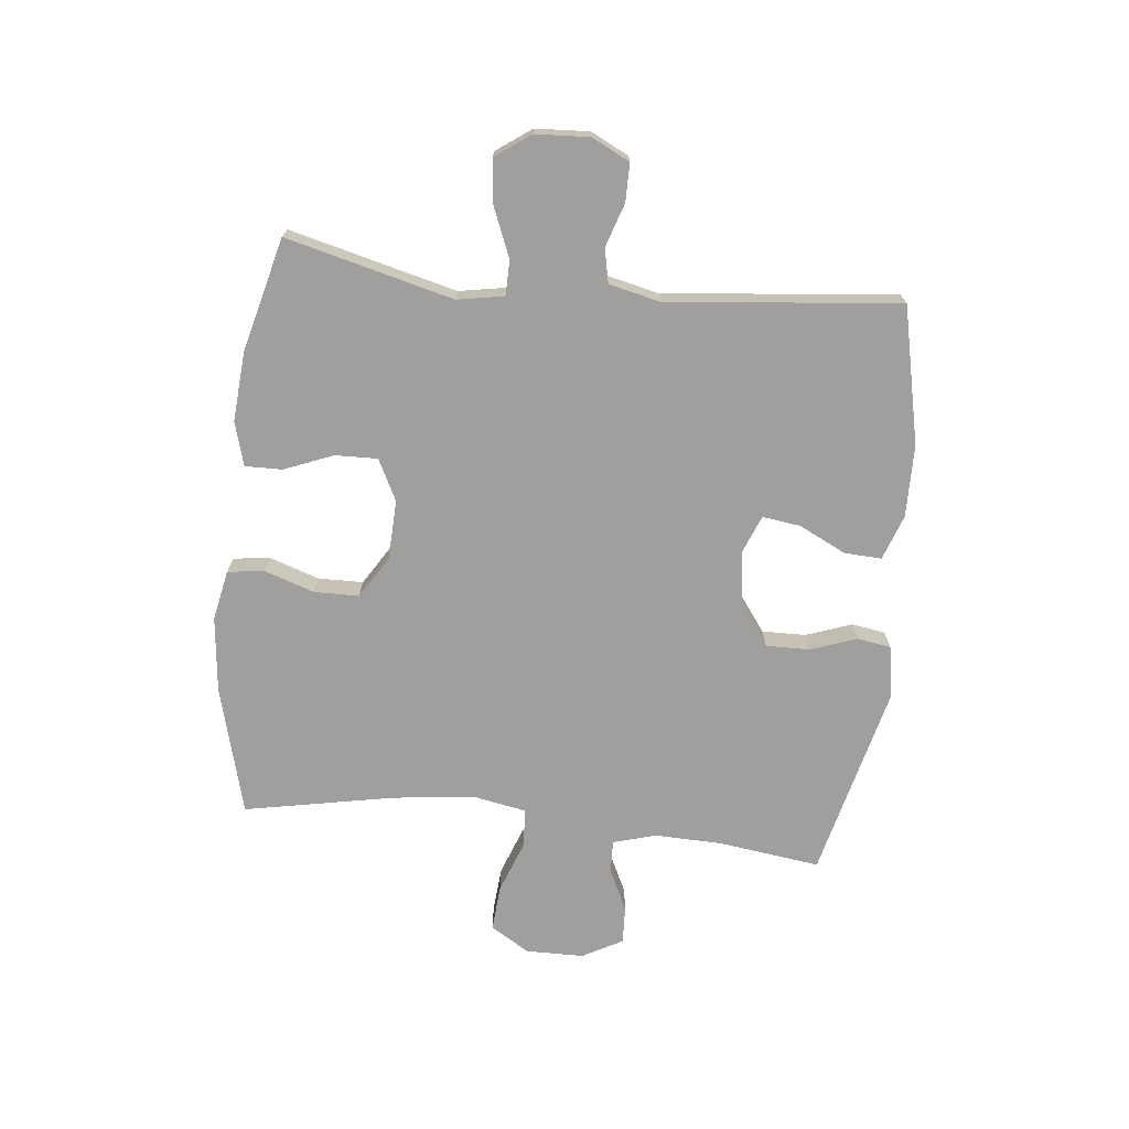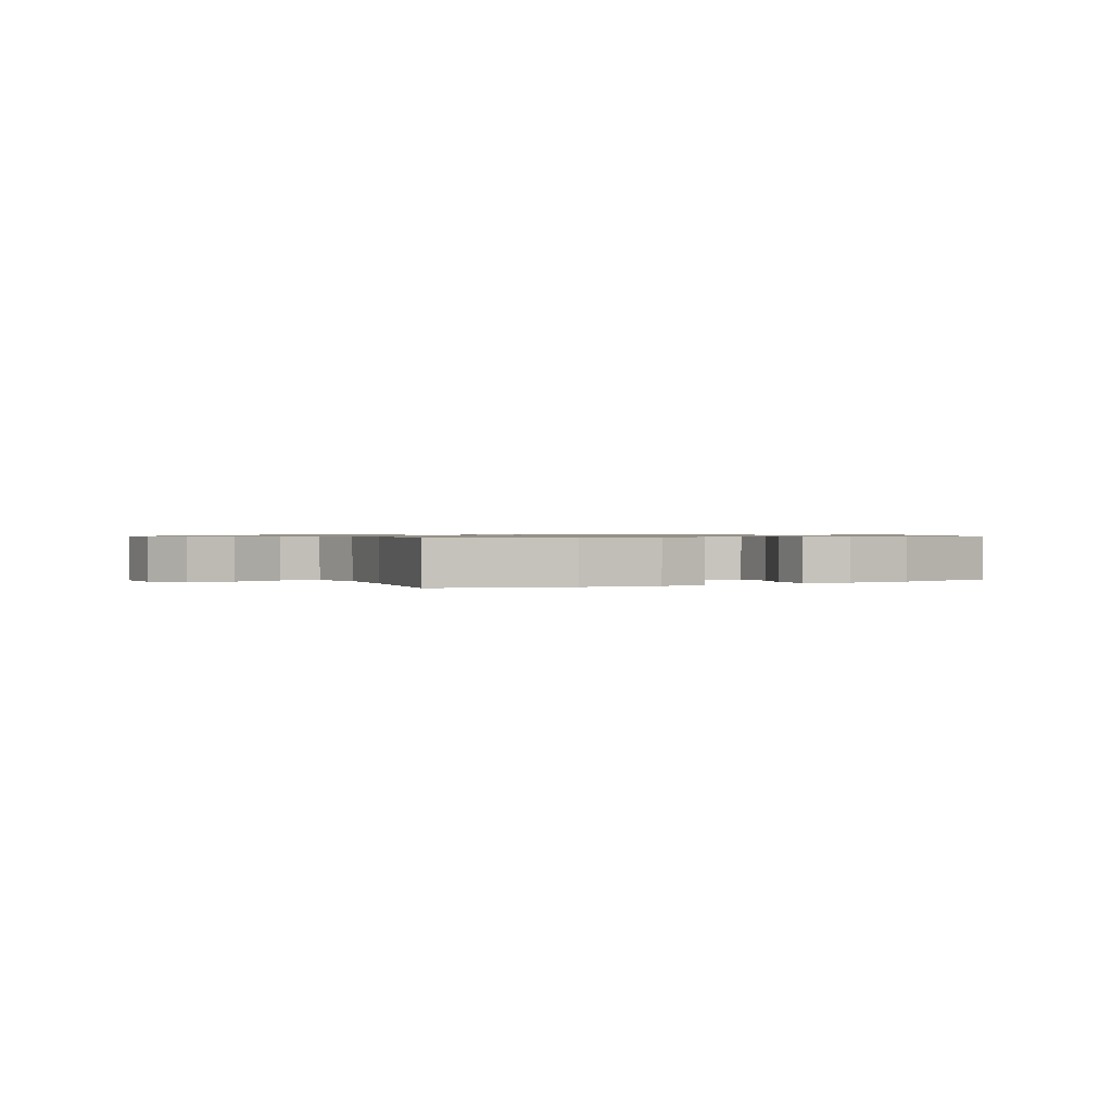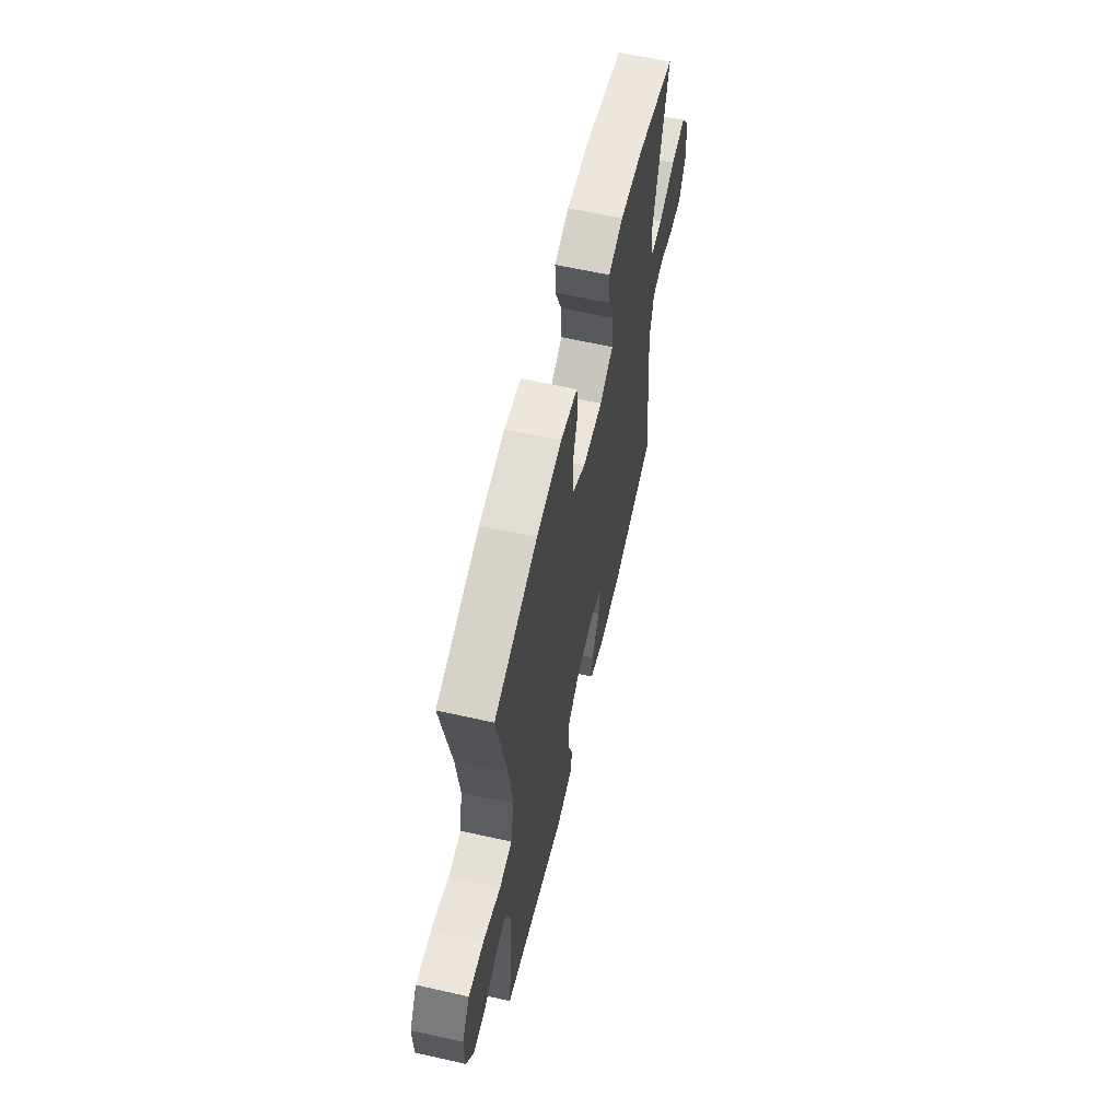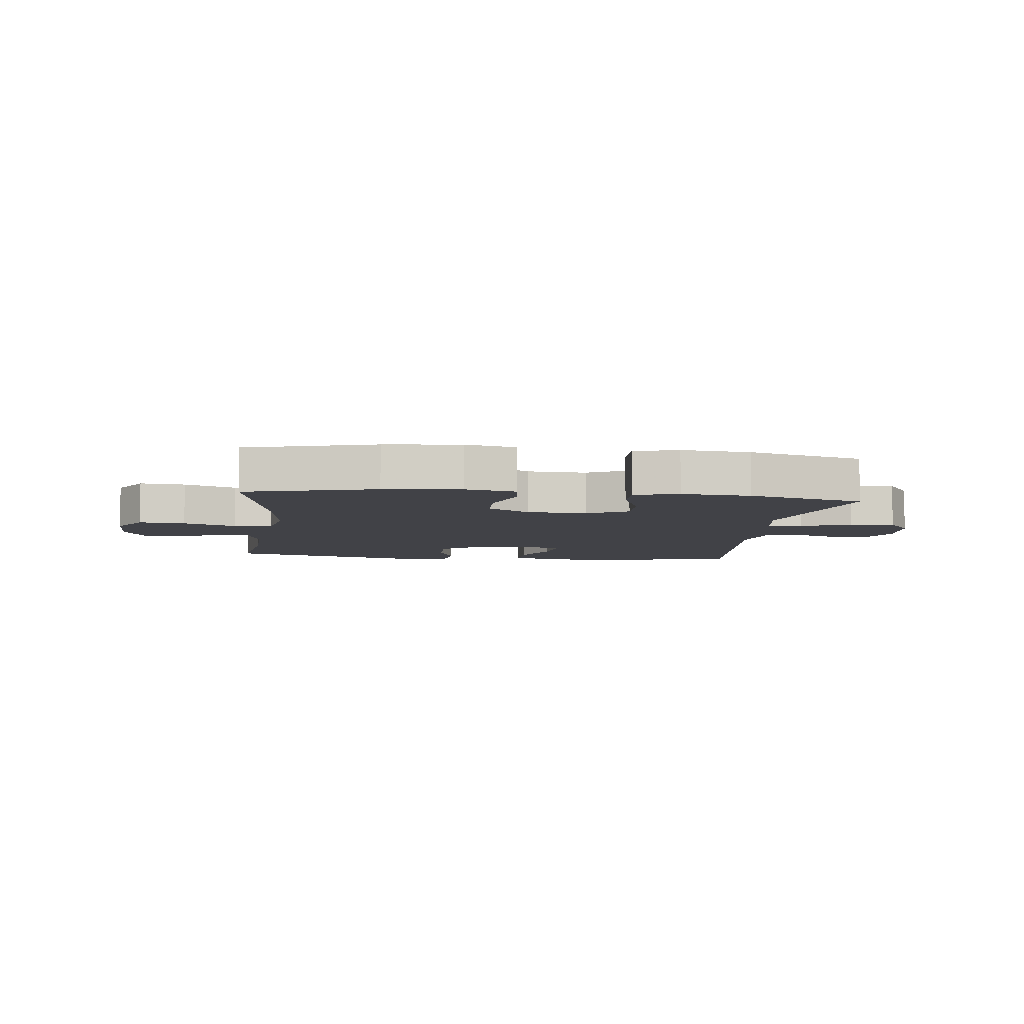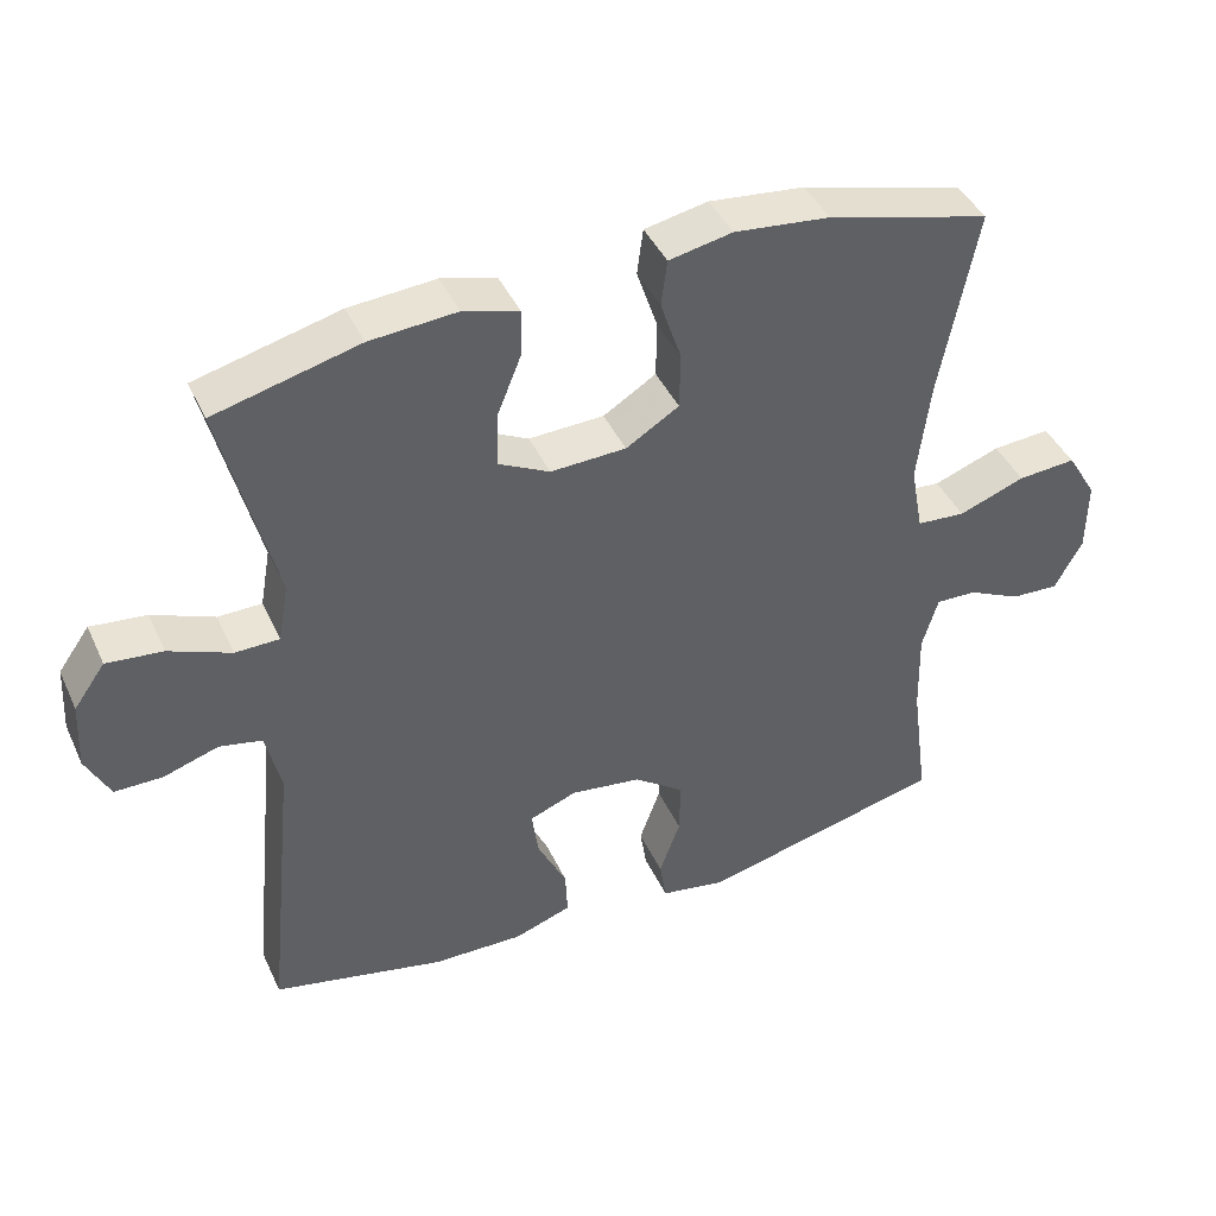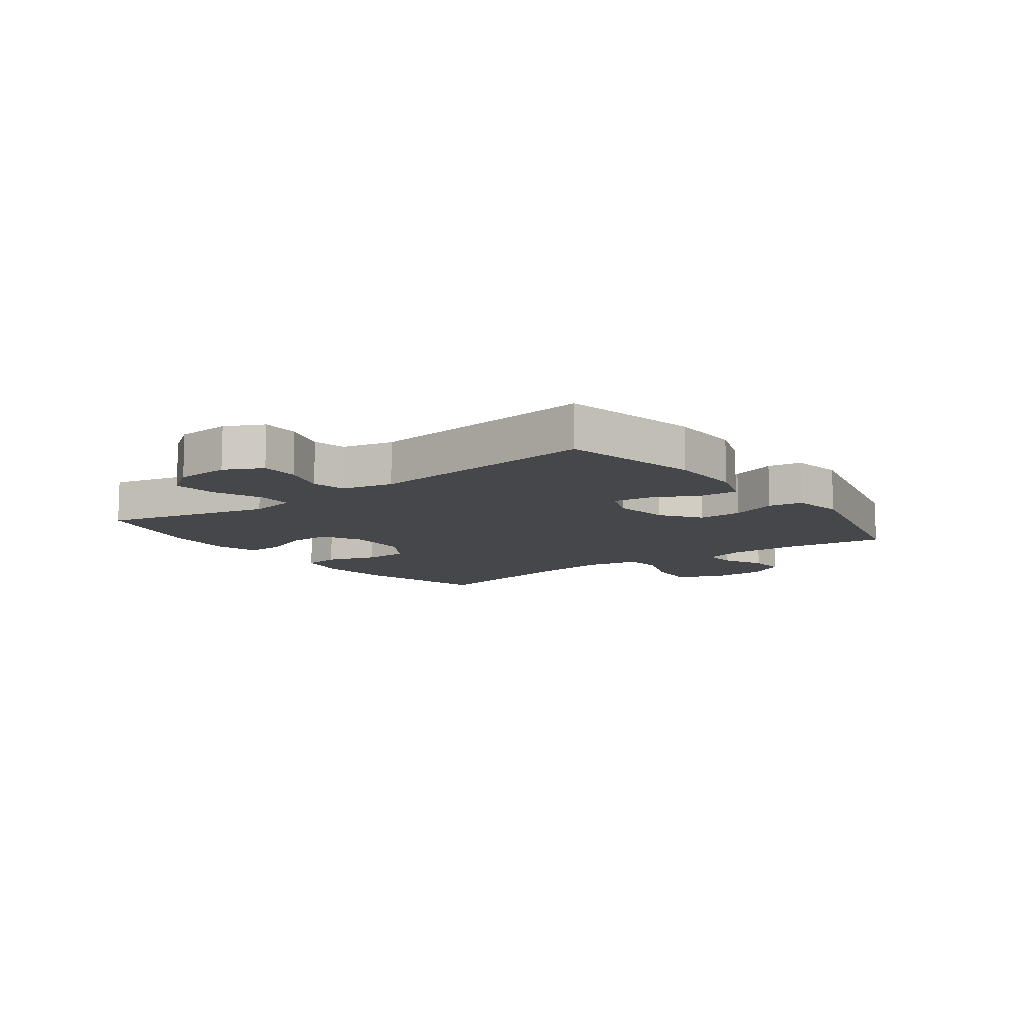
<metadata>
{"format":"obj","ext":"obj","renderer":"f3d","projection":"perspective","resolution":1024,"background":"white","views":[{"elev":-71.4,"azim":83.9,"up":"+Y"},{"elev":0.8,"azim":-29.0,"up":"+Y"},{"elev":61.5,"azim":-77.1,"up":"+Z"},{"elev":-6.8,"azim":-7.0,"up":"+Y"},{"elev":42.5,"azim":156.5,"up":"+Z"},{"elev":-10.5,"azim":126.8,"up":"+Y"}]}
</metadata>
<code>
v -0.5 0.07 -0.5
v -0.477 0.07 -0.328
v -0.474 0.07 -0.213
v -0.495 0.07 -0.141
v -0.55 0.07 -0.143
v -0.621 0.07 -0.177
v -0.685 0.07 -0.18
v -0.722 0.07 -0.112
v -0.723 0.07 -0.014
v -0.683 0.07 0.052
v -0.605 0.07 0.046
v -0.516 0.07 0.013
v -0.451 0.07 0.018
v -0.434 0.07 0.109
v -0.451 0.07 0.247
v -0.5 0.07 0.5
v -0.282 0.07 0.558
v -0.154 0.07 0.572
v -0.069 0.07 0.555
v -0.061 0.07 0.493
v -0.089 0.07 0.409
v -0.088 0.07 0.333
v -0.017 0.07 0.289
v 0.084 0.07 0.285
v 0.153 0.07 0.32
v 0.151 0.07 0.392
v 0.118 0.07 0.474
v 0.117 0.07 0.537
v 0.191 0.07 0.558
v 0.307 0.07 0.549
v 0.5 0.07 0.5
v 0.429 0.07 0.218
v 0.443 0.07 0.139
v 0.502 0.07 0.138
v 0.585 0.07 0.172
v 0.66 0.07 0.18
v 0.702 0.07 0.121
v 0.707 0.07 0.03
v 0.675 0.07 -0.034
v 0.611 0.07 -0.034
v 0.537 0.07 -0.01
v 0.48 0.07 -0.022
v 0.46 0.07 -0.109
v 0.5 0.07 -0.5
v 0.269 0.07 -0.551
v 0.147 0.07 -0.553
v 0.07 0.07 -0.526
v 0.073 0.07 -0.463
v 0.112 0.07 -0.384
v 0.121 0.07 -0.319
v 0.058 0.07 -0.294
v -0.037 0.07 -0.307
v -0.104 0.07 -0.356
v -0.103 0.07 -0.43
v -0.075 0.07 -0.508
v -0.084 0.07 -0.565
v -0.172 0.07 -0.58
v -0.5 0 -0.5
v -0.477 0 -0.328
v -0.474 0 -0.213
v -0.495 0 -0.141
v -0.55 0 -0.143
v -0.621 0 -0.177
v -0.685 0 -0.18
v -0.722 0 -0.112
v -0.723 0 -0.014
v -0.683 0 0.052
v -0.605 0 0.046
v -0.516 0 0.013
v -0.451 0 0.018
v -0.434 0 0.109
v -0.451 0 0.247
v -0.5 0 0.5
v -0.282 0 0.558
v -0.154 0 0.572
v -0.069 0 0.555
v -0.061 0 0.493
v -0.089 0 0.409
v -0.088 0 0.333
v -0.017 0 0.289
v 0.084 0 0.285
v 0.153 0 0.32
v 0.151 0 0.392
v 0.118 0 0.474
v 0.117 0 0.537
v 0.191 0 0.558
v 0.307 0 0.549
v 0.5 0 0.5
v 0.429 0 0.218
v 0.443 0 0.139
v 0.502 0 0.138
v 0.585 0 0.172
v 0.66 0 0.18
v 0.702 0 0.121
v 0.707 0 0.03
v 0.675 0 -0.034
v 0.611 0 -0.034
v 0.537 0 -0.01
v 0.48 0 -0.022
v 0.46 0 -0.109
v 0.5 0 -0.5
v 0.269 0 -0.551
v 0.147 0 -0.553
v 0.07 0 -0.526
v 0.073 0 -0.463
v 0.112 0 -0.384
v 0.121 0 -0.319
v 0.058 0 -0.294
v -0.037 0 -0.307
v -0.104 0 -0.356
v -0.103 0 -0.43
v -0.075 0 -0.508
v -0.084 0 -0.565
v -0.172 0 -0.58
f 57 1 2
f 56 57 2
f 55 56 2
f 54 55 2
f 53 54 2 3
f 52 53 3 4
f 51 52 4
f 47 48 49
f 46 47 49
f 45 46 49
f 44 45 49
f 43 44 49
f 42 43 49 50
f 39 40 41
f 38 39 41
f 37 38 41
f 36 37 41
f 35 36 41
f 34 35 41
f 33 34 41 42
f 30 31 32
f 29 30 32
f 28 29 32
f 27 28 32
f 26 27 32
f 25 26 32 33
f 42 50 51
f 33 42 51
f 25 33 51
f 24 25 51
f 19 20 21
f 18 19 21
f 17 18 21
f 16 17 21
f 15 16 21
f 14 15 21 22
f 13 14 22 23
f 10 11 12
f 9 10 12
f 8 9 12
f 7 8 12
f 6 7 12
f 5 6 12
f 4 5 12 13
f 23 24 51
f 13 23 51
f 4 13 51
f 59 58 114
f 59 114 113
f 59 113 112
f 59 112 111
f 60 59 111 110
f 61 60 110 109
f 61 109 108
f 106 105 104
f 106 104 103
f 106 103 102
f 106 102 101
f 106 101 100
f 107 106 100 99
f 98 97 96
f 98 96 95
f 98 95 94
f 98 94 93
f 98 93 92
f 98 92 91
f 99 98 91 90
f 89 88 87
f 89 87 86
f 89 86 85
f 89 85 84
f 89 84 83
f 90 89 83 82
f 108 107 99
f 108 99 90
f 108 90 82
f 108 82 81
f 78 77 76
f 78 76 75
f 78 75 74
f 78 74 73
f 78 73 72
f 79 78 72 71
f 80 79 71 70
f 69 68 67
f 69 67 66
f 69 66 65
f 69 65 64
f 69 64 63
f 69 63 62
f 70 69 62 61
f 108 81 80
f 108 80 70
f 108 70 61
f 1 58 59 2
f 2 59 60 3
f 3 60 61 4
f 4 61 62 5
f 5 62 63 6
f 6 63 64 7
f 7 64 65 8
f 8 65 66 9
f 9 66 67 10
f 10 67 68 11
f 11 68 69 12
f 12 69 70 13
f 13 70 71 14
f 14 71 72 15
f 15 72 73 16
f 16 73 74 17
f 17 74 75 18
f 18 75 76 19
f 19 76 77 20
f 20 77 78 21
f 21 78 79 22
f 22 79 80 23
f 23 80 81 24
f 24 81 82 25
f 25 82 83 26
f 26 83 84 27
f 27 84 85 28
f 28 85 86 29
f 29 86 87 30
f 30 87 88 31
f 31 88 89 32
f 32 89 90 33
f 33 90 91 34
f 34 91 92 35
f 35 92 93 36
f 36 93 94 37
f 37 94 95 38
f 38 95 96 39
f 39 96 97 40
f 40 97 98 41
f 41 98 99 42
f 42 99 100 43
f 43 100 101 44
f 44 101 102 45
f 45 102 103 46
f 46 103 104 47
f 47 104 105 48
f 48 105 106 49
f 49 106 107 50
f 50 107 108 51
f 51 108 109 52
f 52 109 110 53
f 53 110 111 54
f 54 111 112 55
f 55 112 113 56
f 56 113 114 57
f 57 114 58 1

</code>
